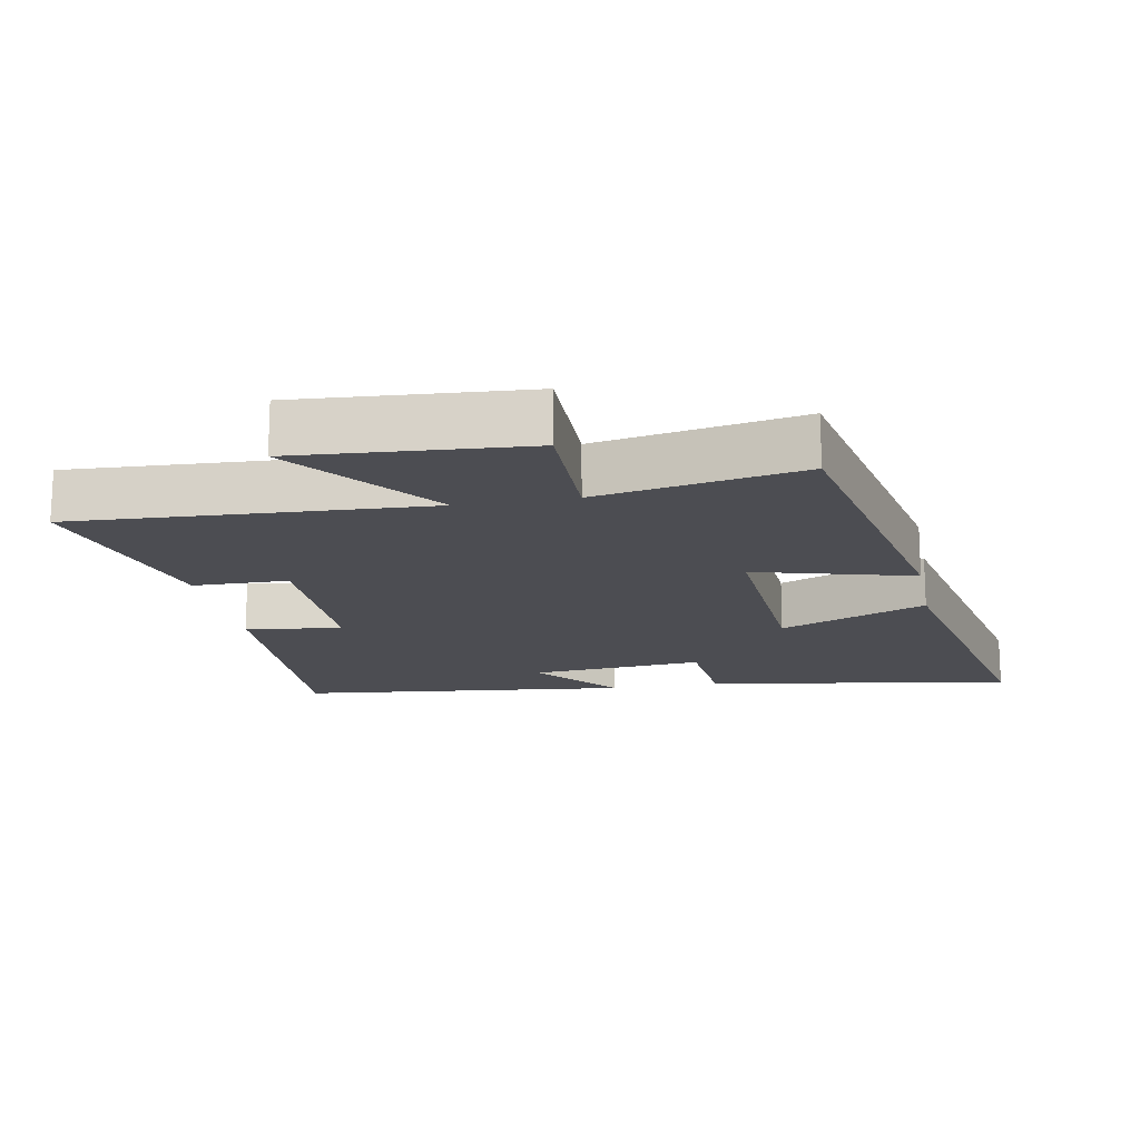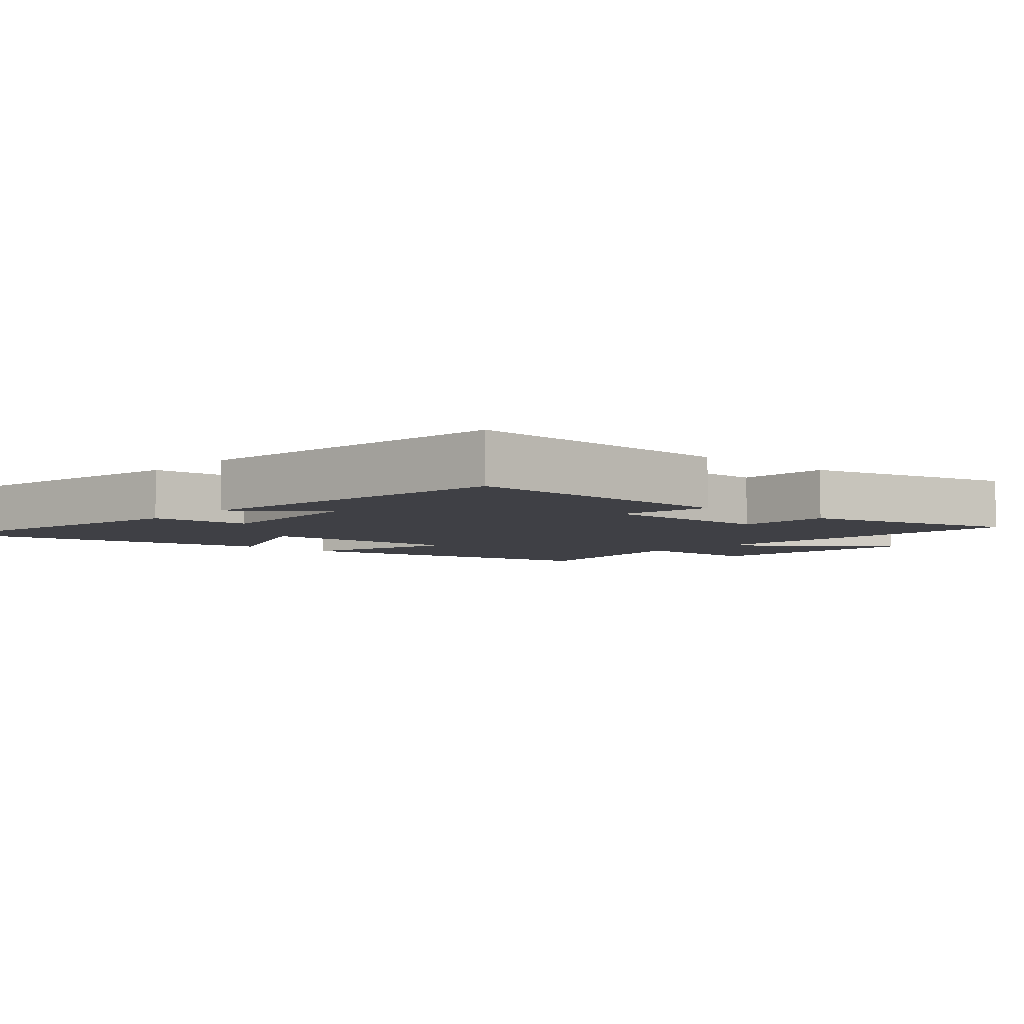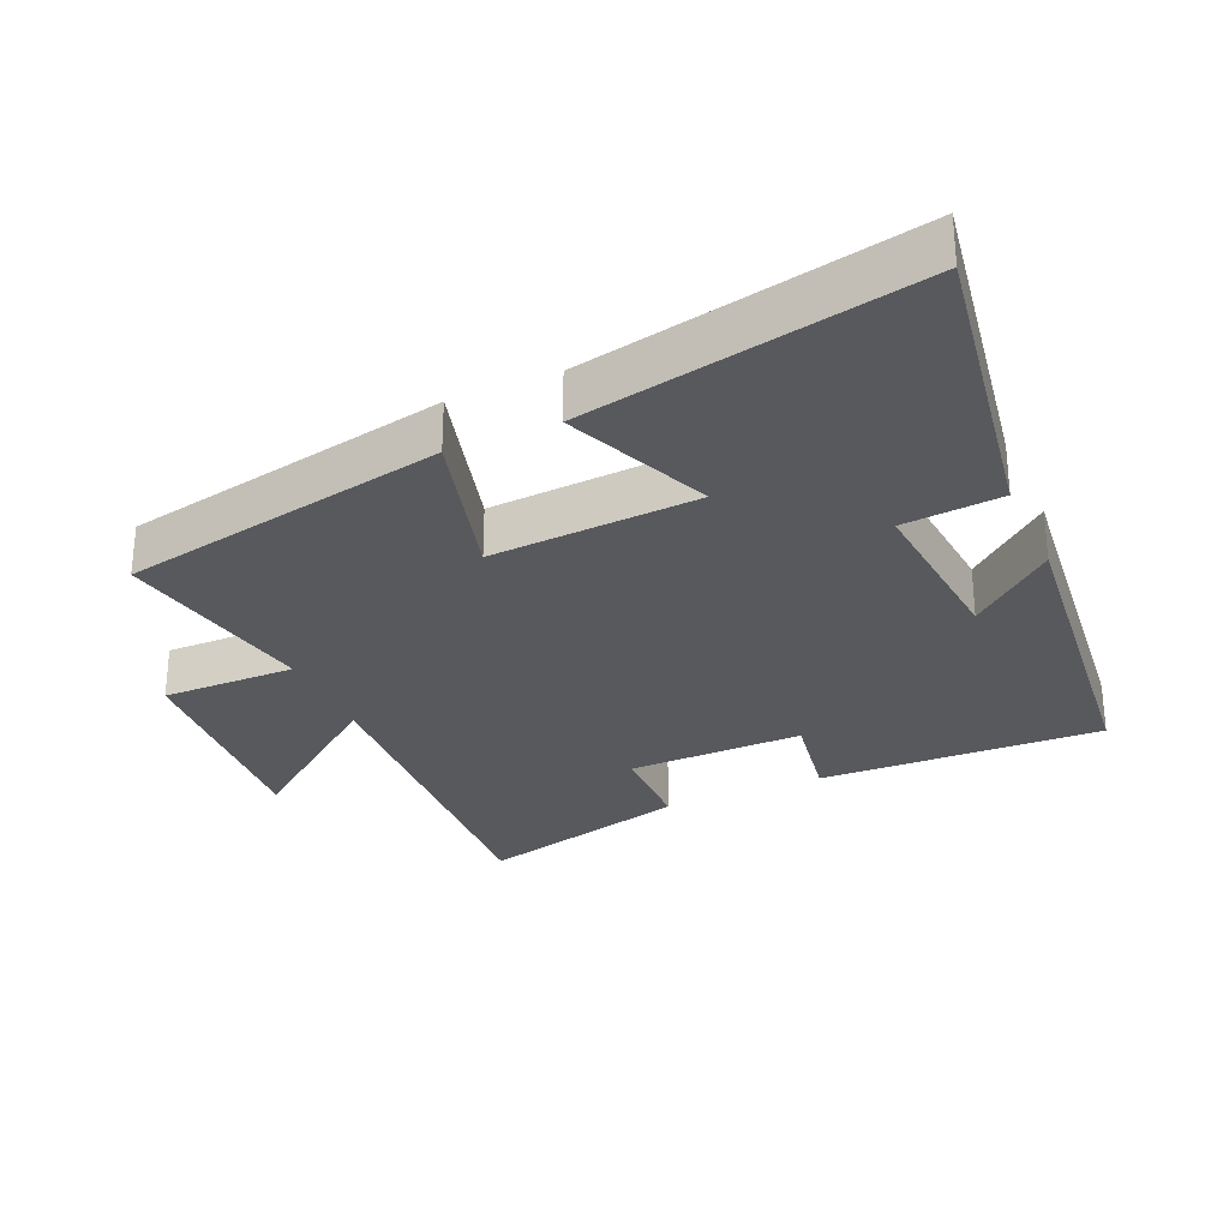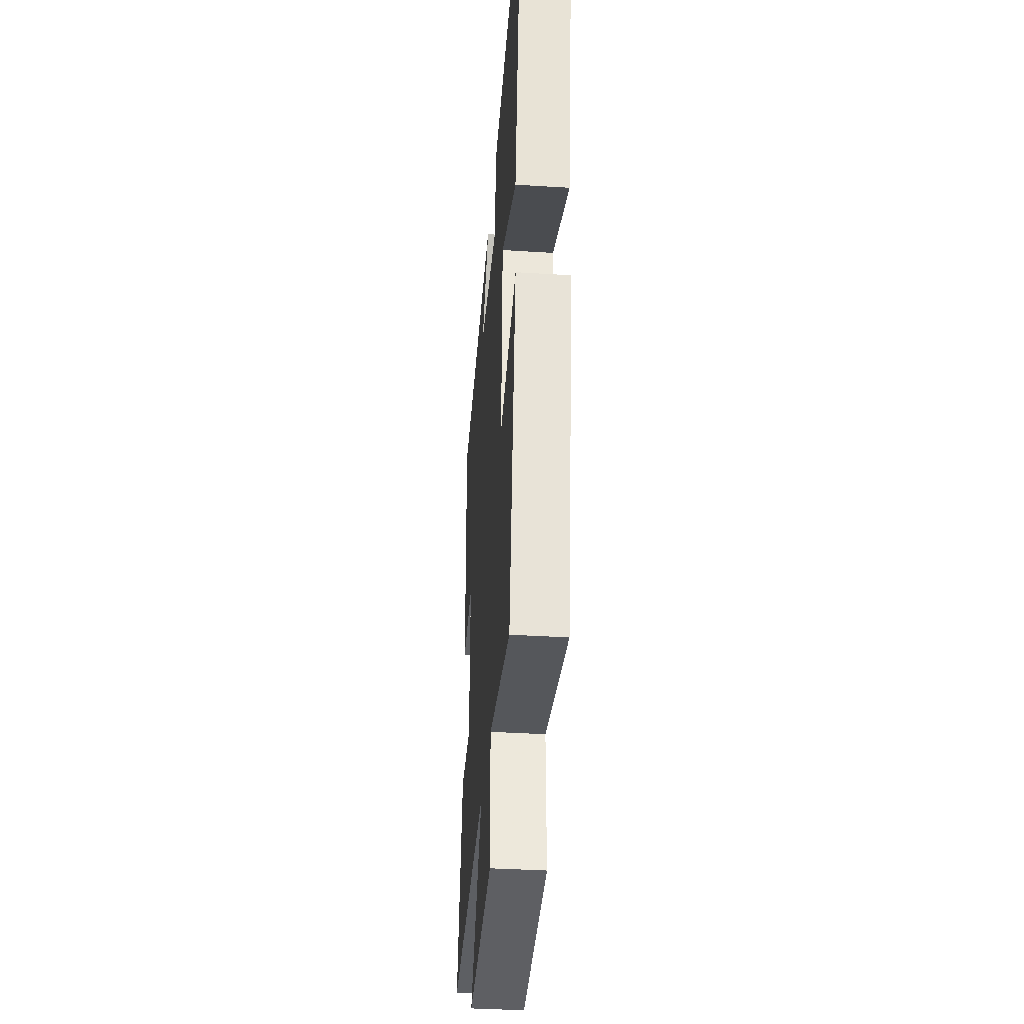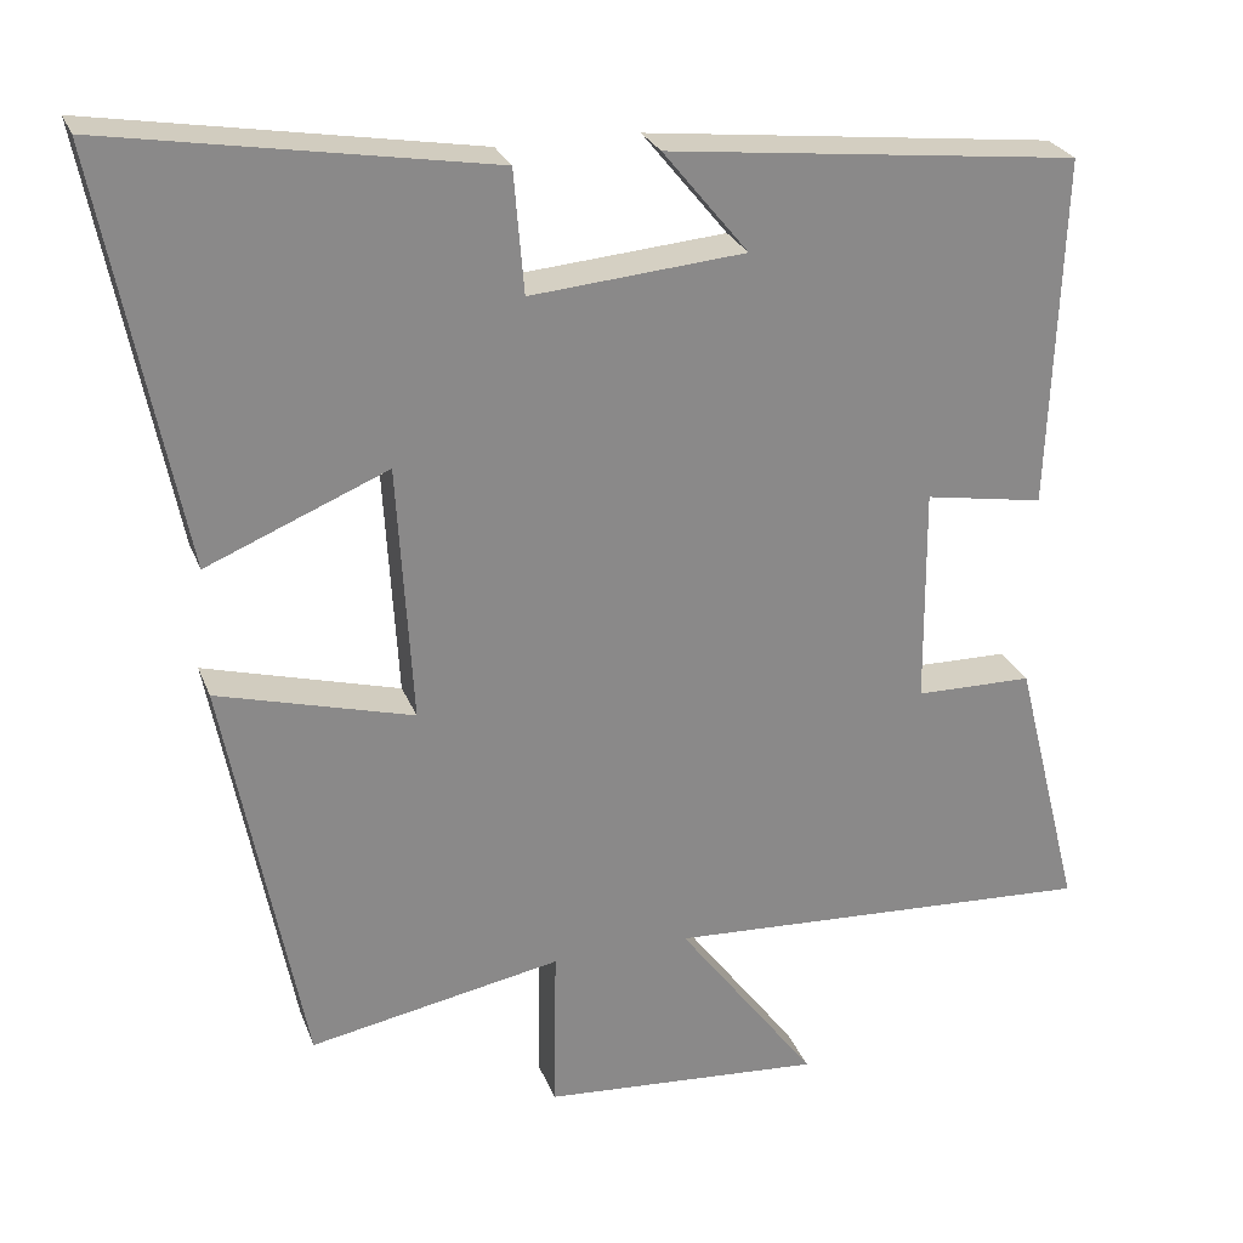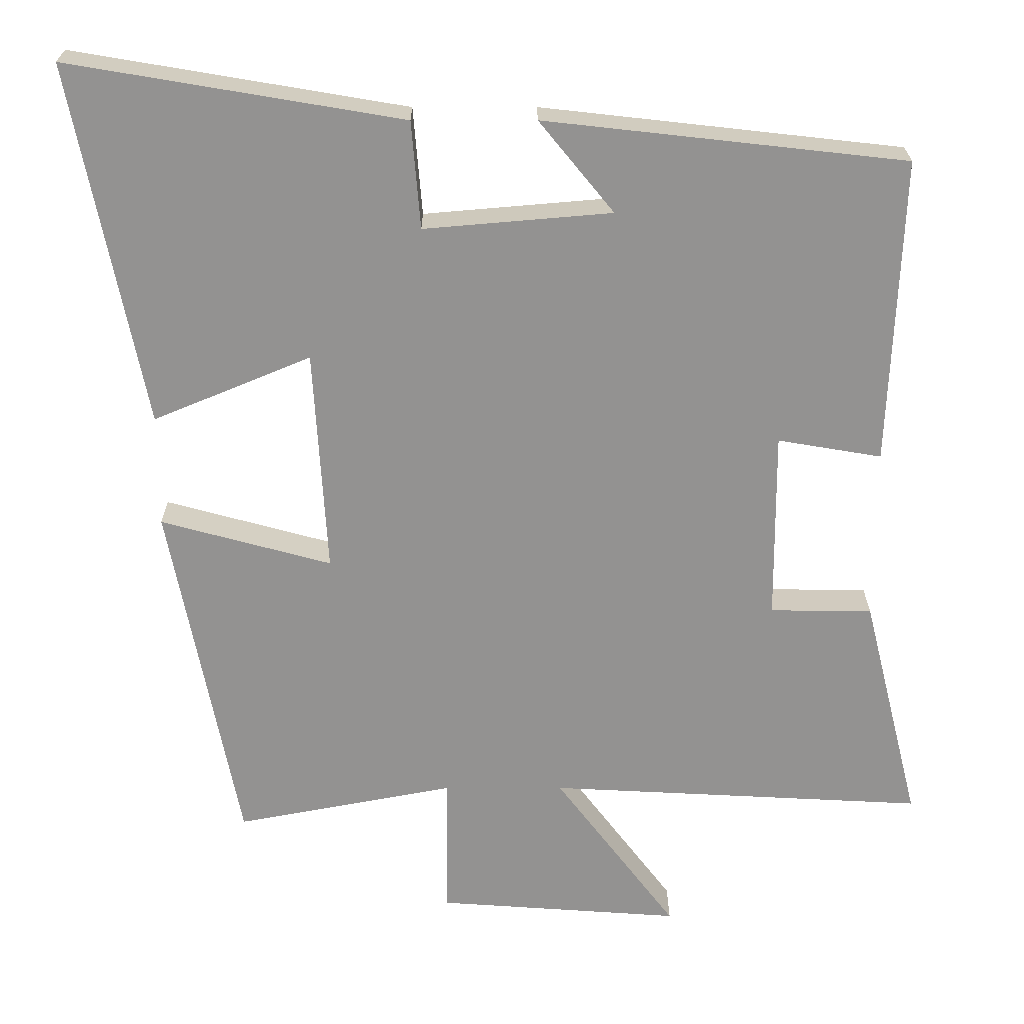
<metadata>
{"format":"obj","ext":"obj","renderer":"f3d","projection":"perspective","resolution":1024,"background":"white","views":[{"elev":-16.3,"azim":-169.3,"up":"+Y"},{"elev":-5.2,"azim":48.0,"up":"+Y"},{"elev":-29.1,"azim":-66.0,"up":"+Y"},{"elev":-37.5,"azim":-94.6,"up":"+Z"},{"elev":26.3,"azim":-18.1,"up":"+Z"},{"elev":23.6,"azim":-0.1,"up":"+Z"}]}
</metadata>
<code>
v 0.579 0.07 -0.527
v 0.061 0.07 -0.5
v 0.228 0.07 -0.722
v -0.108 0.07 -0.698
v -0.105 0.07 -0.5
v -0.406 0.07 -0.557
v -0.5 0.07 -0.072
v -0.266 0.07 -0.136
v -0.284 0.07 0.172
v -0.5 0.07 0.082
v -0.598 0.07 0.577
v -0.142 0.07 0.5
v -0.13 0.07 0.353
v 0.126 0.07 0.375
v 0.024 0.07 0.5
v 0.516 0.07 0.445
v 0.5 0.07 0.026
v 0.358 0.07 0.05
v 0.36 0.07 -0.21
v 0.5 0.07 -0.212
v 0.579 0 -0.527
v 0.061 0 -0.5
v 0.228 0 -0.722
v -0.108 0 -0.698
v -0.105 0 -0.5
v -0.406 0 -0.557
v -0.5 0 -0.072
v -0.266 0 -0.136
v -0.284 0 0.172
v -0.5 0 0.082
v -0.598 0 0.577
v -0.142 0 0.5
v -0.13 0 0.353
v 0.126 0 0.375
v 0.024 0 0.5
v 0.516 0 0.445
v 0.5 0 0.026
v 0.358 0 0.05
v 0.36 0 -0.21
v 0.5 0 -0.212
f 19 20 1 2
f 18 19 2
f 16 17 18
f 16 18 2
f 14 15 16
f 14 16 2
f 13 14 2
f 10 11 12 13
f 9 10 13
f 8 9 13 2
f 5 6 7 8
f 5 8 2 3
f 3 4 5
f 22 21 40 39
f 22 39 38
f 38 37 36
f 22 38 36
f 36 35 34
f 22 36 34
f 22 34 33
f 33 32 31 30
f 33 30 29
f 22 33 29 28
f 28 27 26 25
f 23 22 28 25
f 25 24 23
f 1 21 22 2
f 2 22 23 3
f 3 23 24 4
f 4 24 25 5
f 5 25 26 6
f 6 26 27 7
f 7 27 28 8
f 8 28 29 9
f 9 29 30 10
f 10 30 31 11
f 11 31 32 12
f 12 32 33 13
f 13 33 34 14
f 14 34 35 15
f 15 35 36 16
f 16 36 37 17
f 17 37 38 18
f 18 38 39 19
f 19 39 40 20
f 20 40 21 1

</code>
